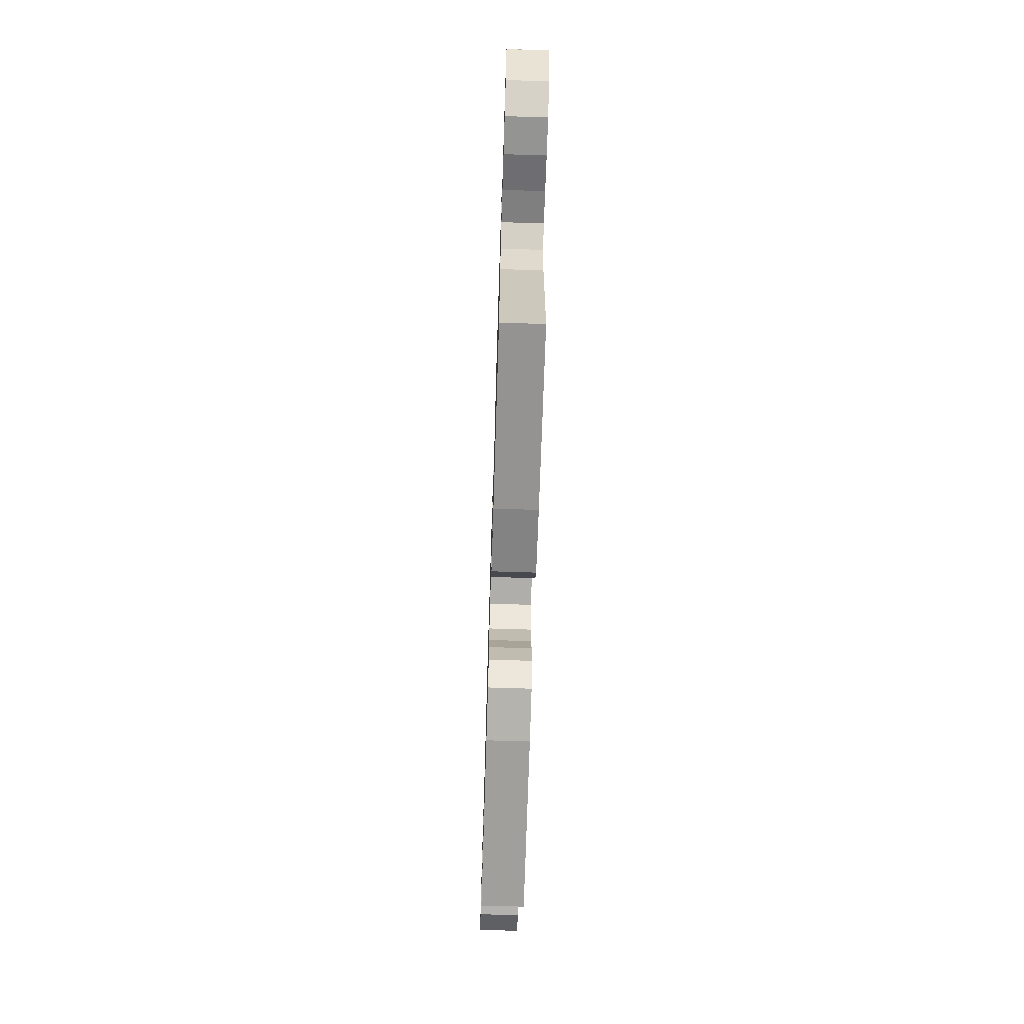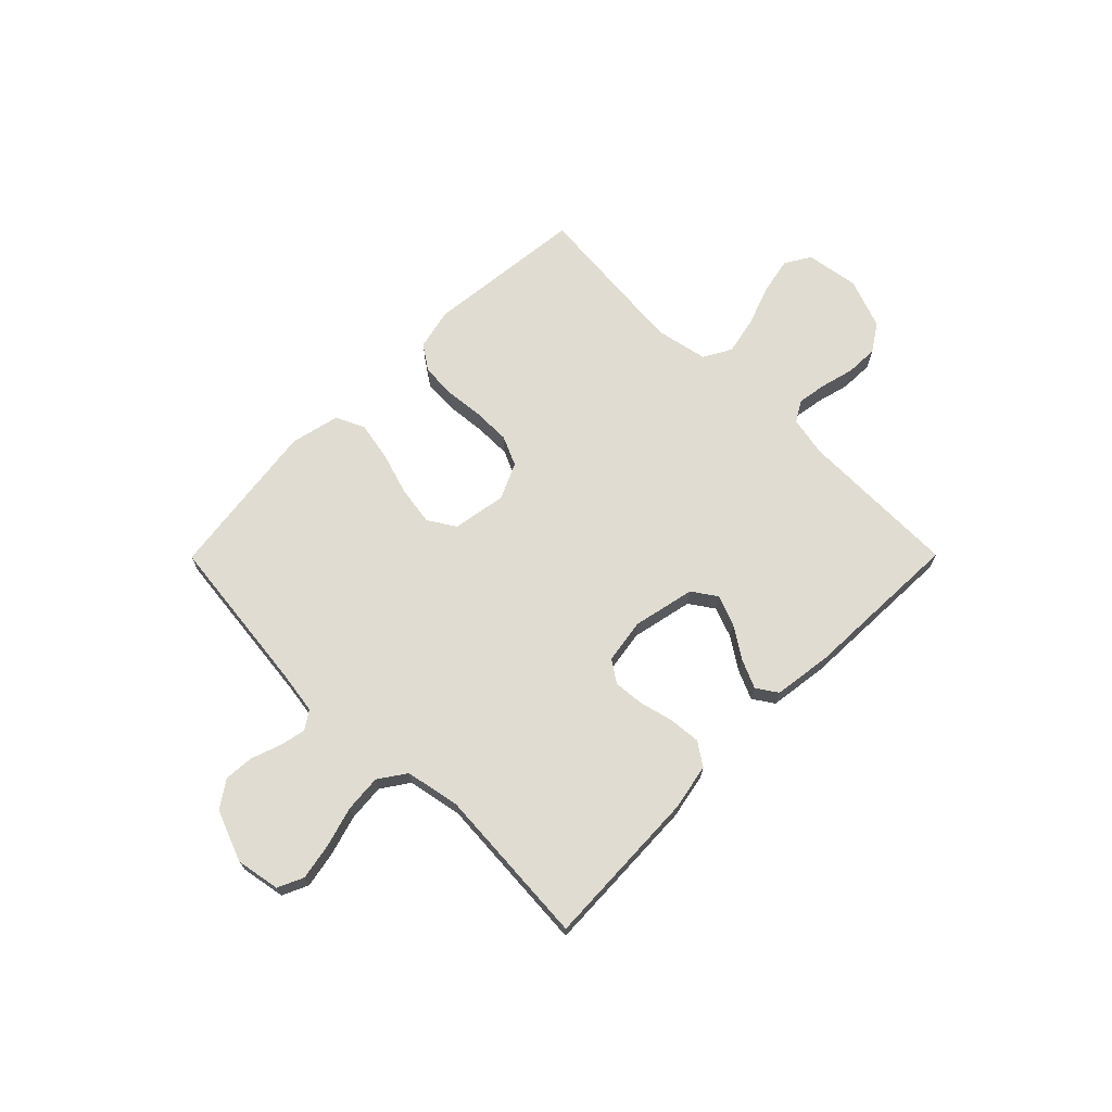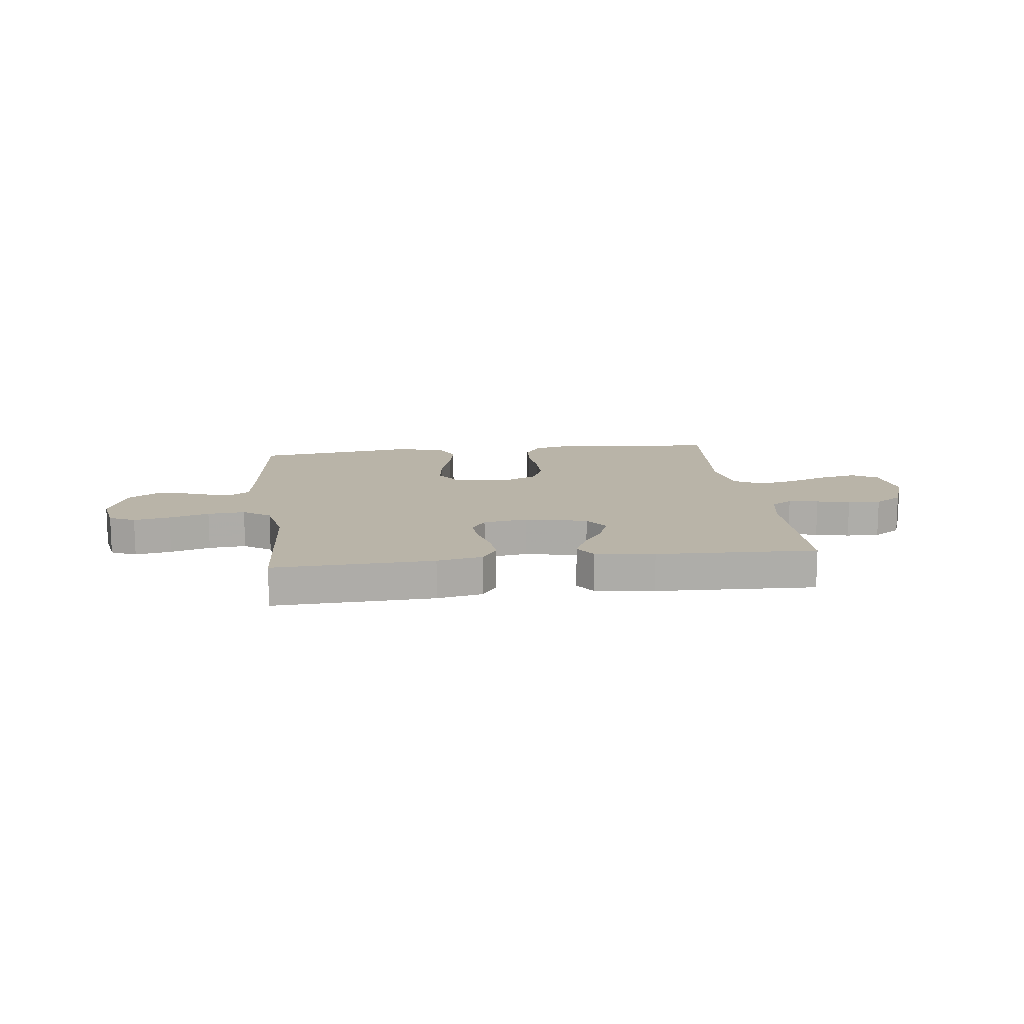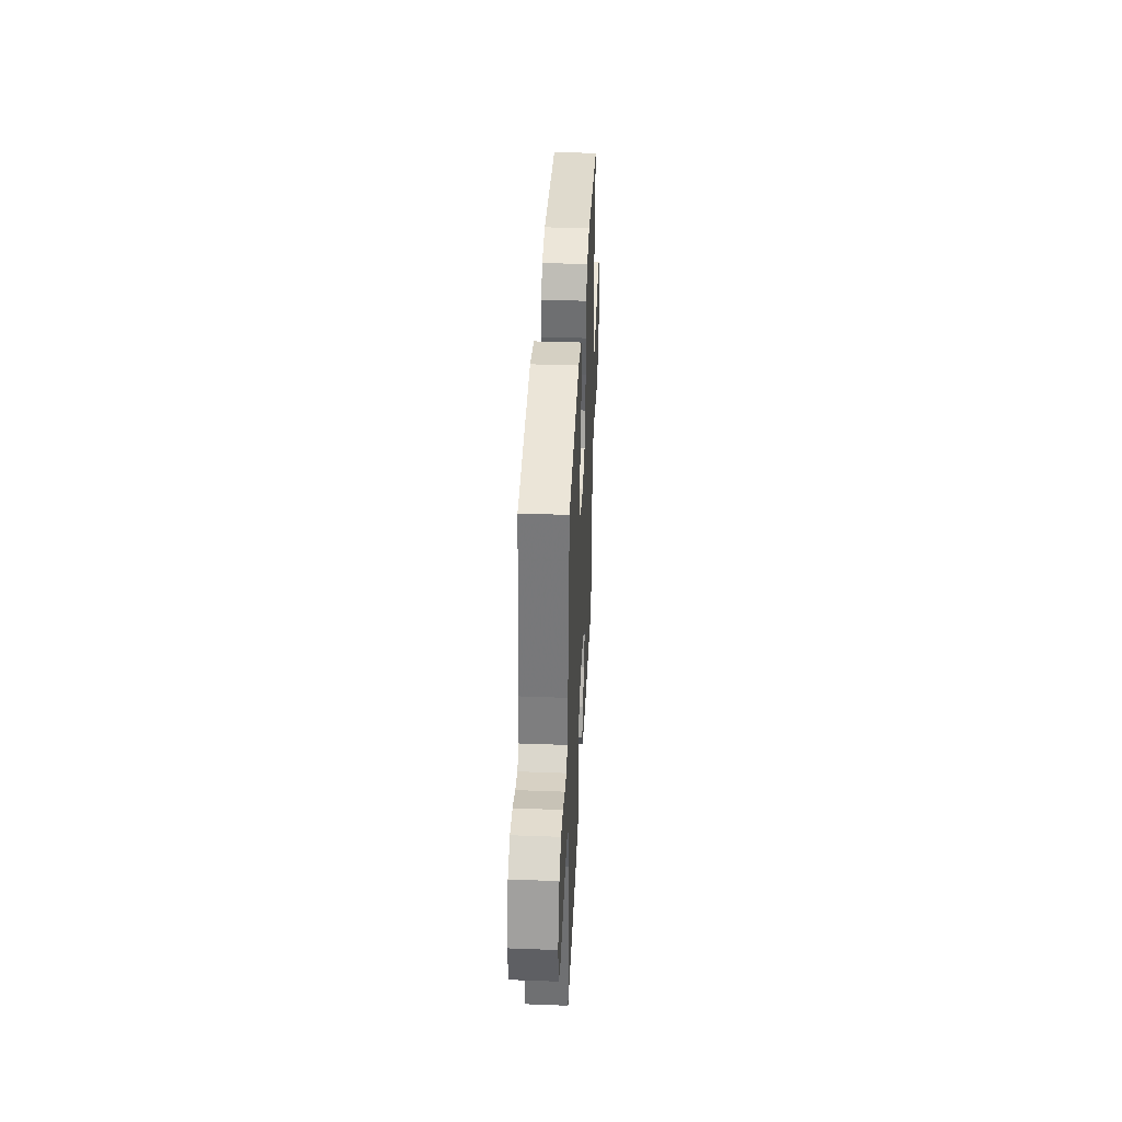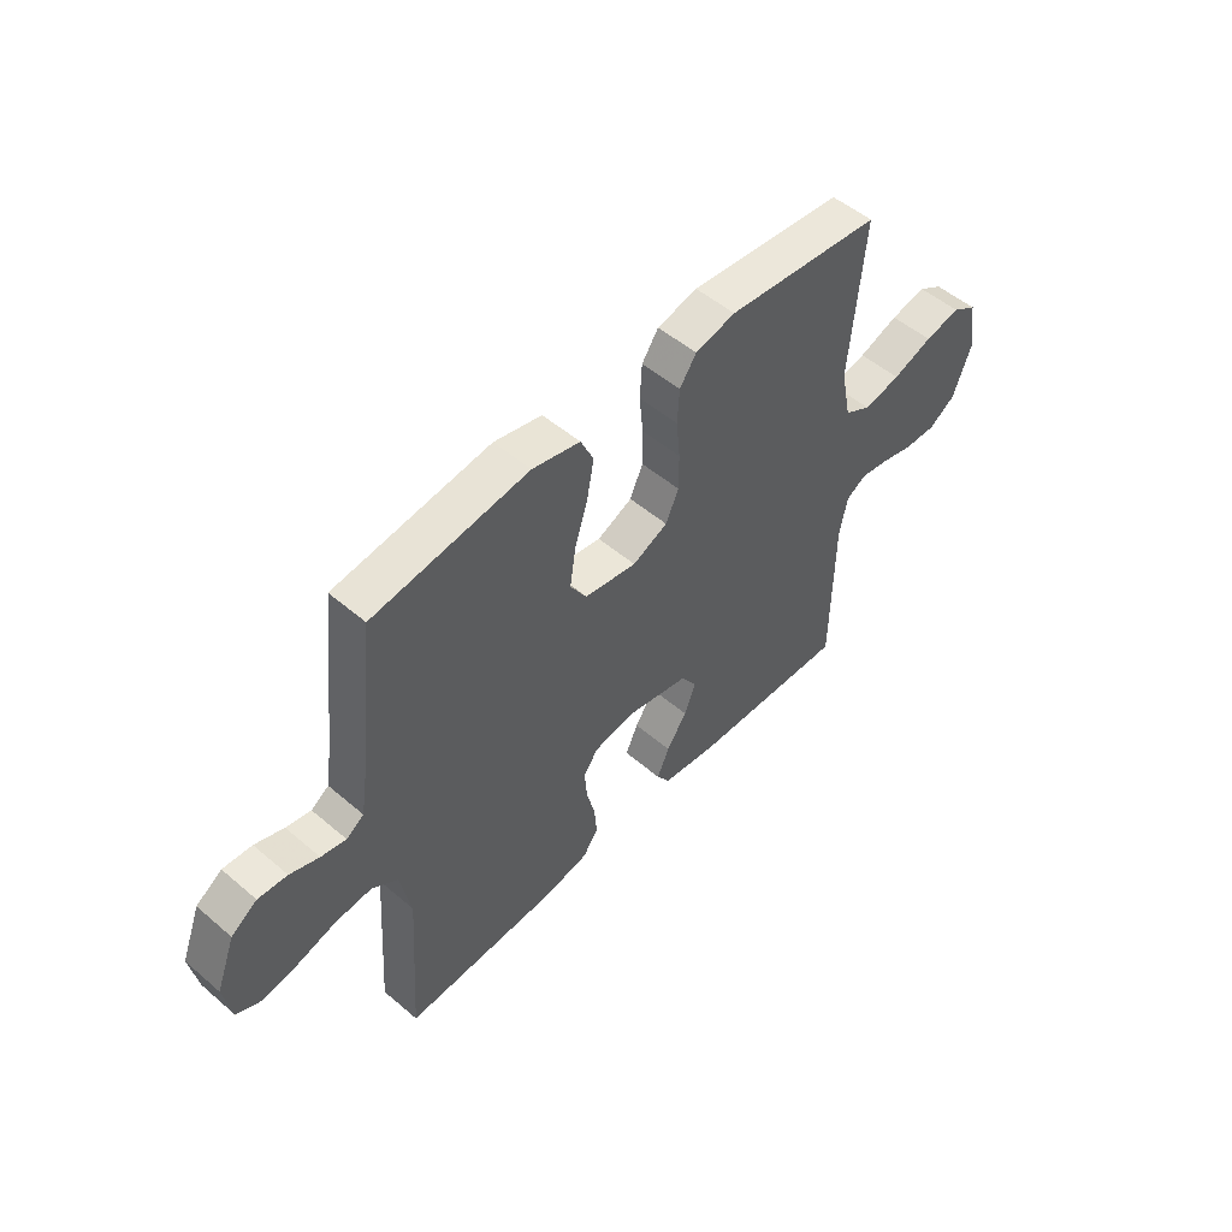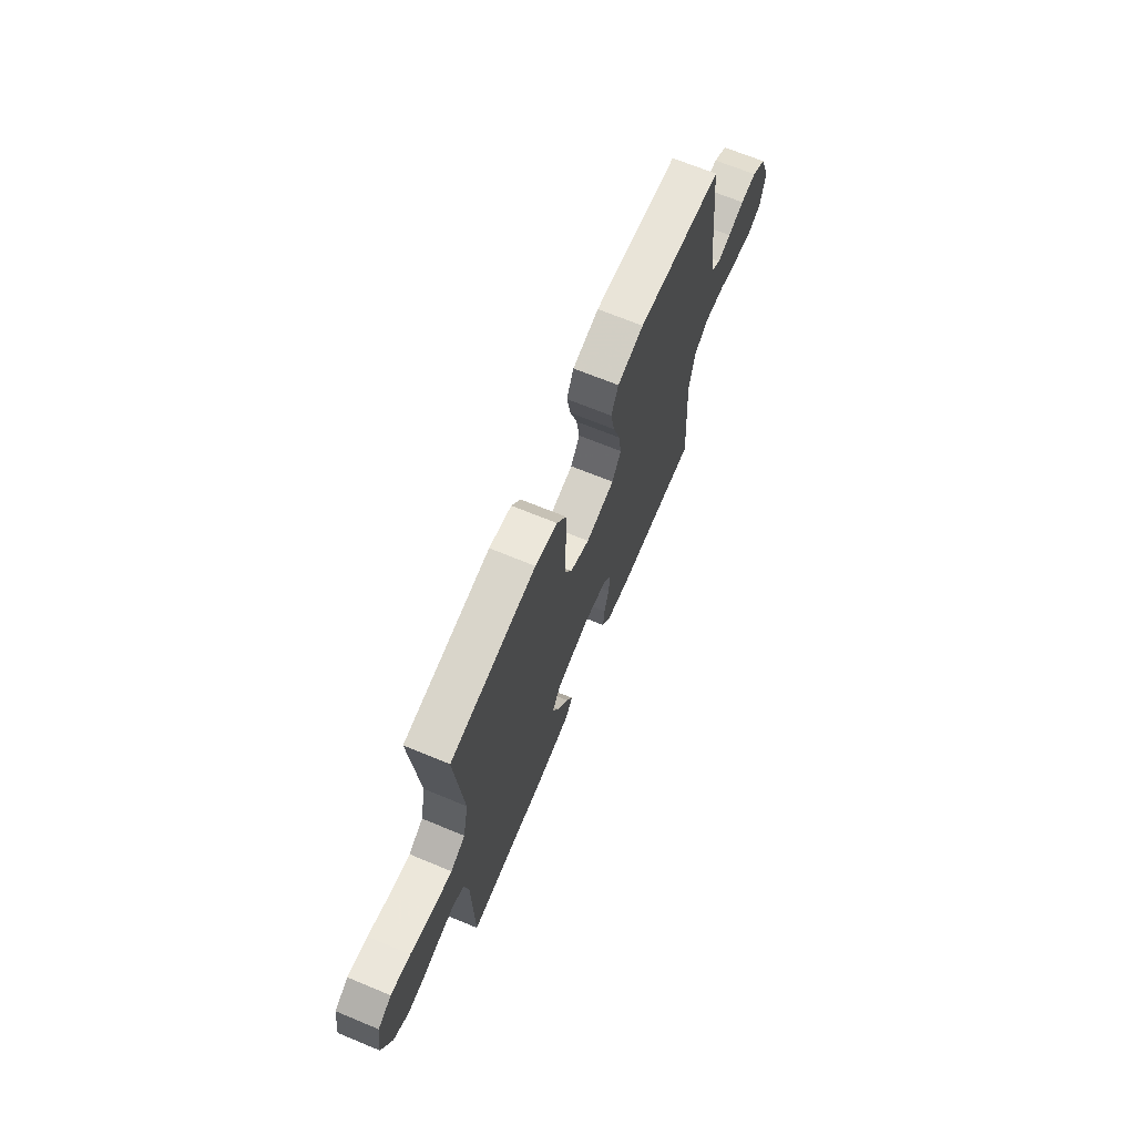
<metadata>
{"format":"obj","ext":"obj","renderer":"f3d","projection":"perspective","resolution":1024,"background":"white","views":[{"elev":-68.9,"azim":-91.8,"up":"+Z"},{"elev":69.1,"azim":134.8,"up":"+Y"},{"elev":13.3,"azim":173.0,"up":"+Y"},{"elev":38.7,"azim":92.7,"up":"+Z"},{"elev":51.6,"azim":132.7,"up":"+Z"},{"elev":68.5,"azim":-67.5,"up":"+Z"}]}
</metadata>
<code>
v -0.5 0.07 0.5
v -0.2 0.07 0.531
v -0.122 0.07 0.513
v -0.09 0.07 0.466
v -0.086 0.07 0.4
v -0.093 0.07 0.327
v -0.093 0.07 0.257
v -0.068 0.07 0.201
v 0 0.07 0.17
v 0.101 0.07 0.187
v 0.133 0.07 0.238
v 0.122 0.07 0.311
v 0.097 0.07 0.391
v 0.083 0.07 0.465
v 0.108 0.07 0.519
v 0.2 0.07 0.54
v 0.5 0.07 0.5
v 0.534 0.07 0.2
v 0.546 0.07 0.12
v 0.58 0.07 0.097
v 0.628 0.07 0.107
v 0.684 0.07 0.127
v 0.74 0.07 0.131
v 0.79 0.07 0.097
v 0.827 0.07 0
v 0.812 0.07 -0.082
v 0.764 0.07 -0.104
v 0.696 0.07 -0.091
v 0.621 0.07 -0.069
v 0.551 0.07 -0.063
v 0.5 0.07 -0.098
v 0.48 0.07 -0.2
v 0.5 0.07 -0.5
v 0.2 0.07 -0.488
v 0.114 0.07 -0.471
v 0.085 0.07 -0.428
v 0.09 0.07 -0.369
v 0.106 0.07 -0.306
v 0.111 0.07 -0.248
v 0.083 0.07 -0.207
v 0 0.07 -0.194
v -0.117 0.07 -0.219
v -0.148 0.07 -0.265
v -0.126 0.07 -0.322
v -0.087 0.07 -0.381
v -0.063 0.07 -0.435
v -0.089 0.07 -0.474
v -0.2 0.07 -0.489
v -0.5 0.07 -0.5
v -0.504 0.07 -0.2
v -0.519 0.07 -0.124
v -0.558 0.07 -0.101
v -0.614 0.07 -0.11
v -0.676 0.07 -0.126
v -0.738 0.07 -0.128
v -0.79 0.07 -0.094
v -0.825 0.07 0
v -0.81 0.07 0.1
v -0.762 0.07 0.129
v -0.693 0.07 0.115
v -0.616 0.07 0.087
v -0.545 0.07 0.072
v -0.493 0.07 0.101
v -0.473 0.07 0.2
v -0.5 0 0.5
v -0.2 0 0.531
v -0.122 0 0.513
v -0.09 0 0.466
v -0.086 0 0.4
v -0.093 0 0.327
v -0.093 0 0.257
v -0.068 0 0.201
v 0 0 0.17
v 0.101 0 0.187
v 0.133 0 0.238
v 0.122 0 0.311
v 0.097 0 0.391
v 0.083 0 0.465
v 0.108 0 0.519
v 0.2 0 0.54
v 0.5 0 0.5
v 0.534 0 0.2
v 0.546 0 0.12
v 0.58 0 0.097
v 0.628 0 0.107
v 0.684 0 0.127
v 0.74 0 0.131
v 0.79 0 0.097
v 0.827 0 0
v 0.812 0 -0.082
v 0.764 0 -0.104
v 0.696 0 -0.091
v 0.621 0 -0.069
v 0.551 0 -0.063
v 0.5 0 -0.098
v 0.48 0 -0.2
v 0.5 0 -0.5
v 0.2 0 -0.488
v 0.114 0 -0.471
v 0.085 0 -0.428
v 0.09 0 -0.369
v 0.106 0 -0.306
v 0.111 0 -0.248
v 0.083 0 -0.207
v 0 0 -0.194
v -0.117 0 -0.219
v -0.148 0 -0.265
v -0.126 0 -0.322
v -0.087 0 -0.381
v -0.063 0 -0.435
v -0.089 0 -0.474
v -0.2 0 -0.489
v -0.5 0 -0.5
v -0.504 0 -0.2
v -0.519 0 -0.124
v -0.558 0 -0.101
v -0.614 0 -0.11
v -0.676 0 -0.126
v -0.738 0 -0.128
v -0.79 0 -0.094
v -0.825 0 0
v -0.81 0 0.1
v -0.762 0 0.129
v -0.693 0 0.115
v -0.616 0 0.087
v -0.545 0 0.072
v -0.493 0 0.101
v -0.473 0 0.2
f 58 59 60 61
f 58 61 62
f 57 58 62
f 56 57 62
f 53 54 55 56
f 52 53 56 62
f 51 52 62 63
f 47 48 49 50
f 44 45 46 47
f 43 44 47 50
f 42 43 50 51
f 35 36 37 38
f 35 38 39
f 32 33 34 35
f 31 32 35 39
f 30 31 39 40
f 26 27 28 29
f 26 29 30
f 25 26 30
f 24 25 30
f 21 22 23 24
f 20 21 24 30
f 19 20 30 40
f 15 16 17 18
f 12 13 14 15
f 11 12 15 18
f 10 11 18 19
f 3 4 5 6
f 3 6 7
f 64 1 2 3
f 64 3 7
f 63 64 7 8
f 41 42 51 63
f 41 63 8 9
f 19 40 41
f 9 10 19 41
f 125 124 123 122
f 126 125 122
f 126 122 121
f 126 121 120
f 120 119 118 117
f 126 120 117 116
f 127 126 116 115
f 114 113 112 111
f 111 110 109 108
f 114 111 108 107
f 115 114 107 106
f 102 101 100 99
f 103 102 99
f 99 98 97 96
f 103 99 96 95
f 104 103 95 94
f 93 92 91 90
f 94 93 90
f 94 90 89
f 94 89 88
f 88 87 86 85
f 94 88 85 84
f 104 94 84 83
f 82 81 80 79
f 79 78 77 76
f 82 79 76 75
f 83 82 75 74
f 70 69 68 67
f 71 70 67
f 67 66 65 128
f 71 67 128
f 72 71 128 127
f 127 115 106 105
f 73 72 127 105
f 105 104 83
f 105 83 74 73
f 1 65 66 2
f 2 66 67 3
f 3 67 68 4
f 4 68 69 5
f 5 69 70 6
f 6 70 71 7
f 7 71 72 8
f 8 72 73 9
f 9 73 74 10
f 10 74 75 11
f 11 75 76 12
f 12 76 77 13
f 13 77 78 14
f 14 78 79 15
f 15 79 80 16
f 16 80 81 17
f 17 81 82 18
f 18 82 83 19
f 19 83 84 20
f 20 84 85 21
f 21 85 86 22
f 22 86 87 23
f 23 87 88 24
f 24 88 89 25
f 25 89 90 26
f 26 90 91 27
f 27 91 92 28
f 28 92 93 29
f 29 93 94 30
f 30 94 95 31
f 31 95 96 32
f 32 96 97 33
f 33 97 98 34
f 34 98 99 35
f 35 99 100 36
f 36 100 101 37
f 37 101 102 38
f 38 102 103 39
f 39 103 104 40
f 40 104 105 41
f 41 105 106 42
f 42 106 107 43
f 43 107 108 44
f 44 108 109 45
f 45 109 110 46
f 46 110 111 47
f 47 111 112 48
f 48 112 113 49
f 49 113 114 50
f 50 114 115 51
f 51 115 116 52
f 52 116 117 53
f 53 117 118 54
f 54 118 119 55
f 55 119 120 56
f 56 120 121 57
f 57 121 122 58
f 58 122 123 59
f 59 123 124 60
f 60 124 125 61
f 61 125 126 62
f 62 126 127 63
f 63 127 128 64
f 64 128 65 1

</code>
